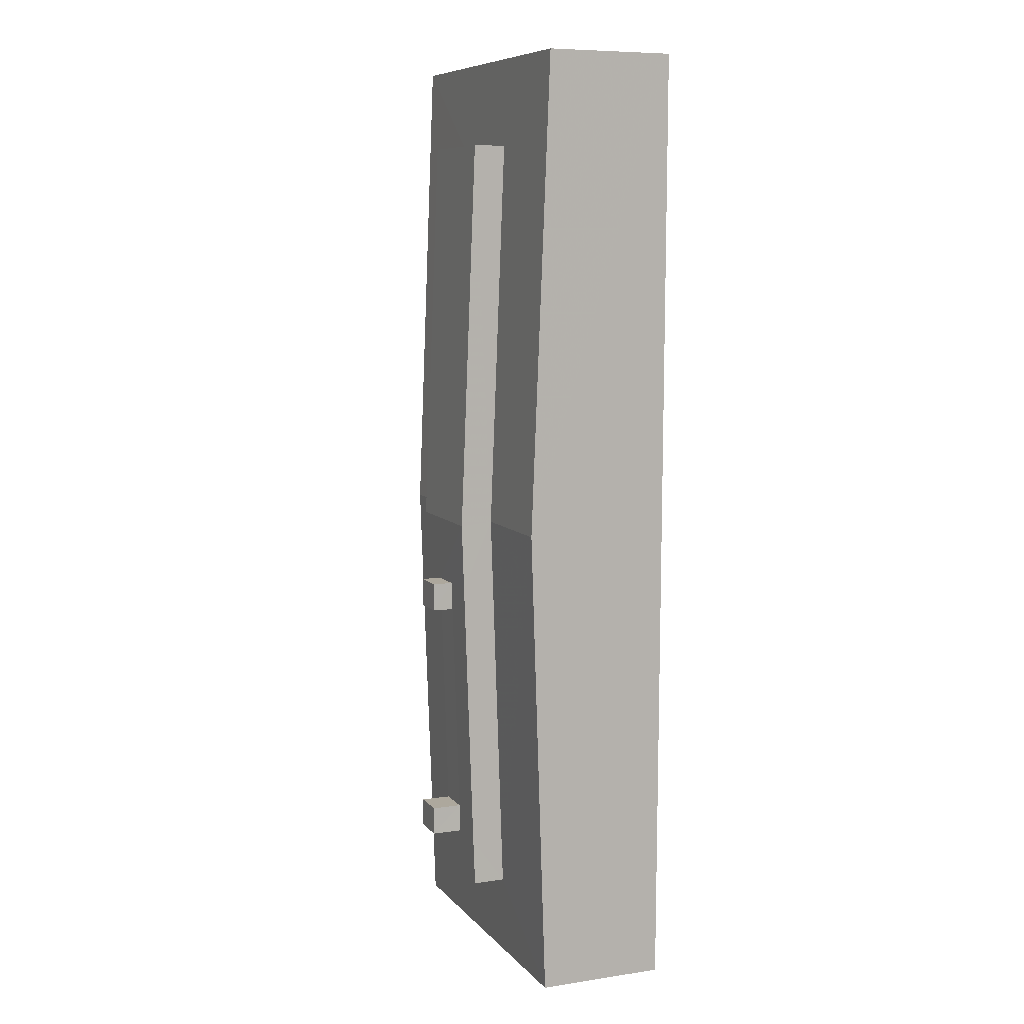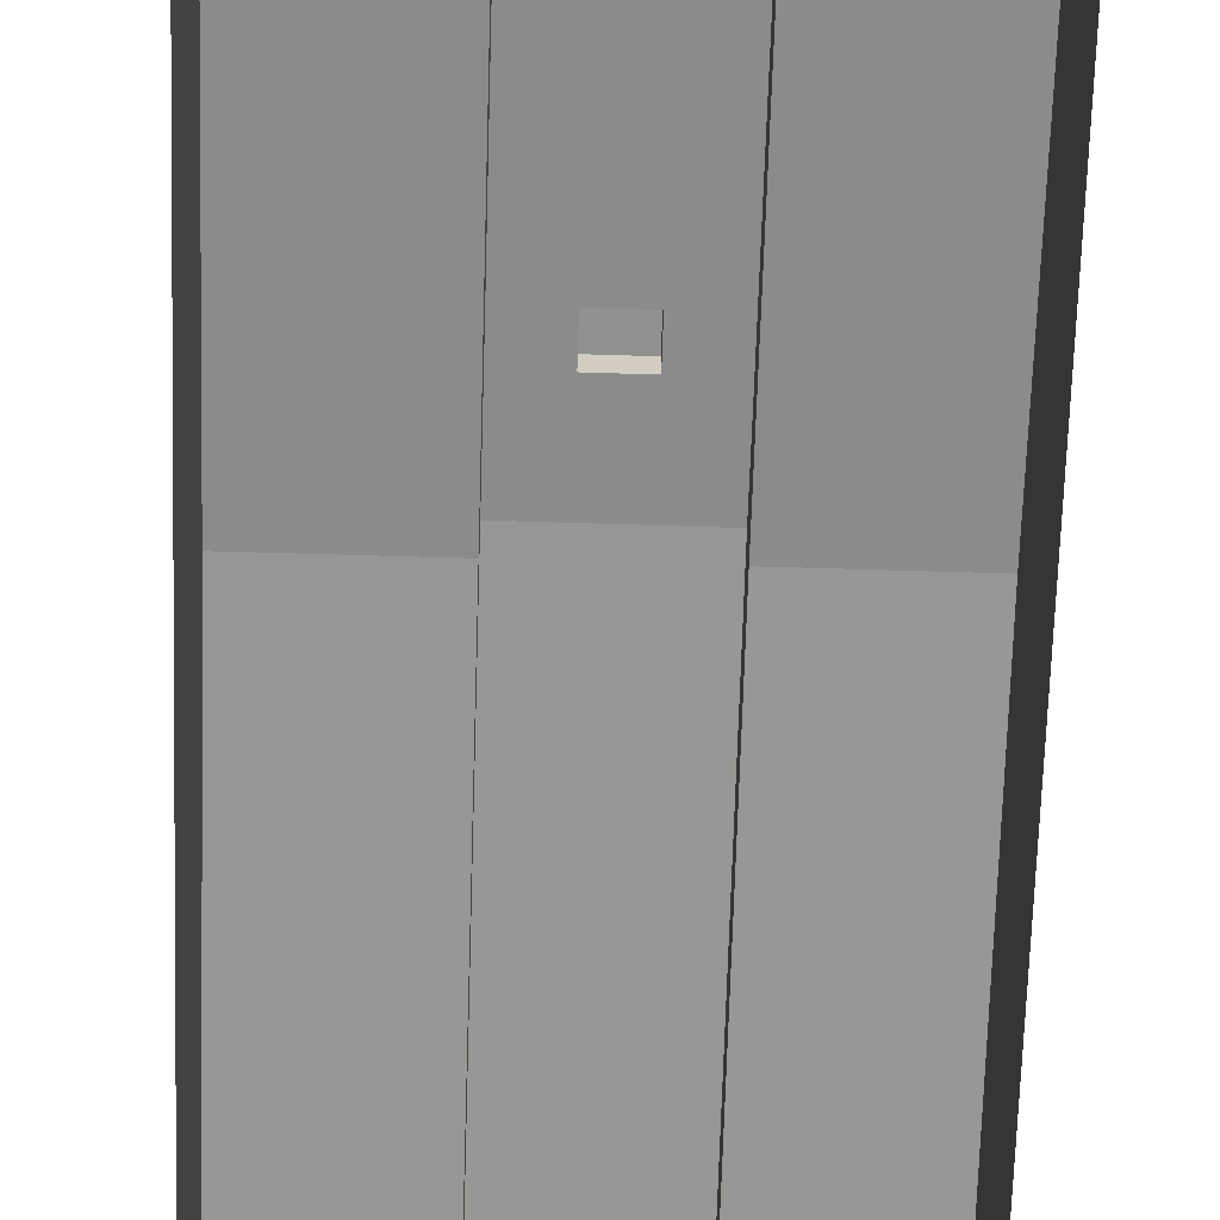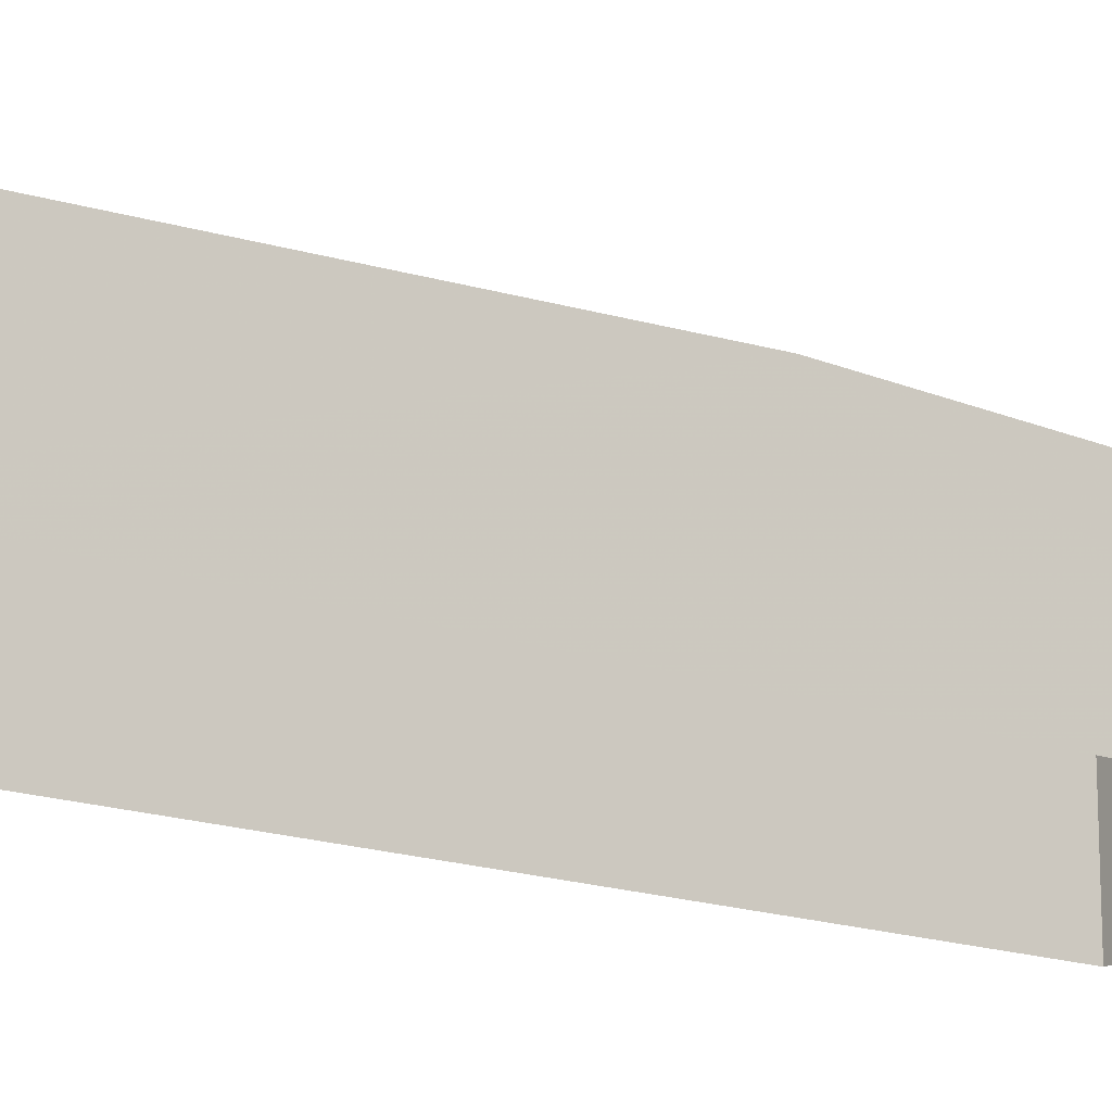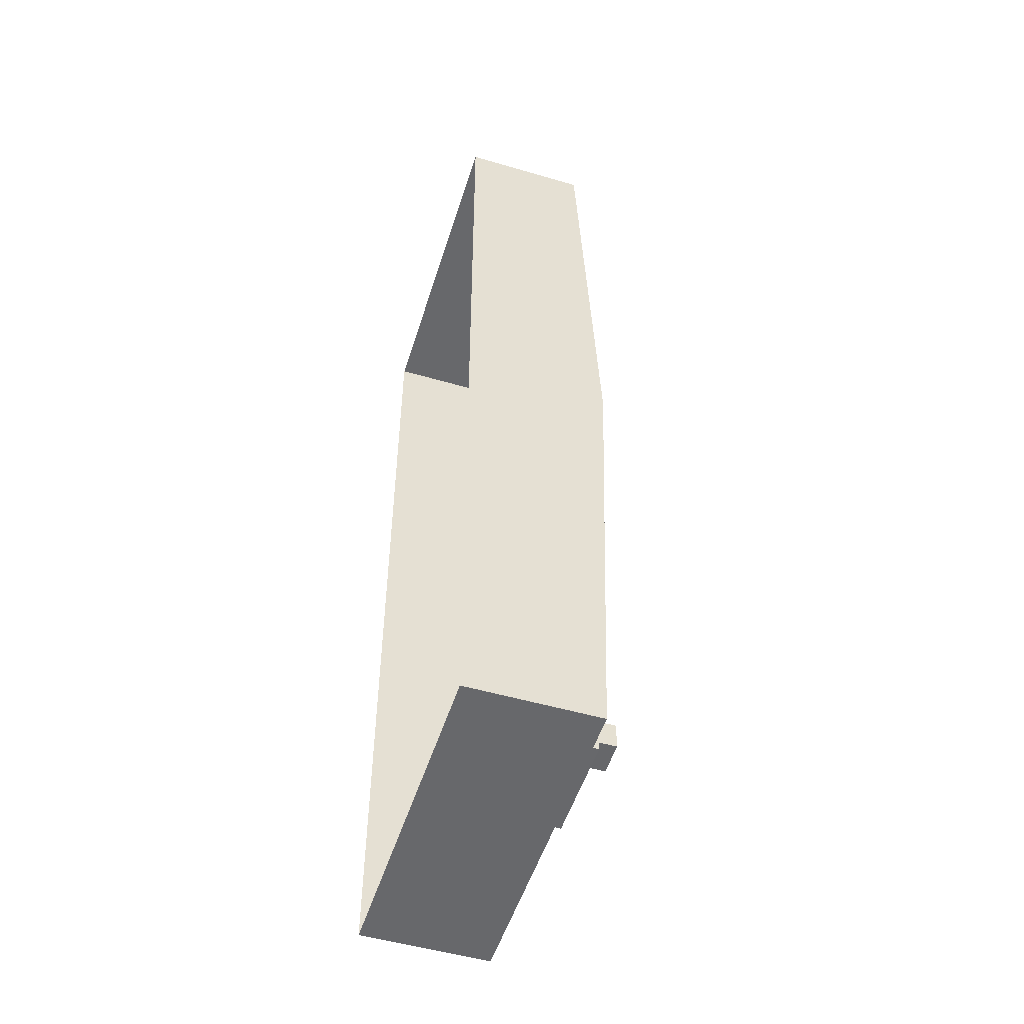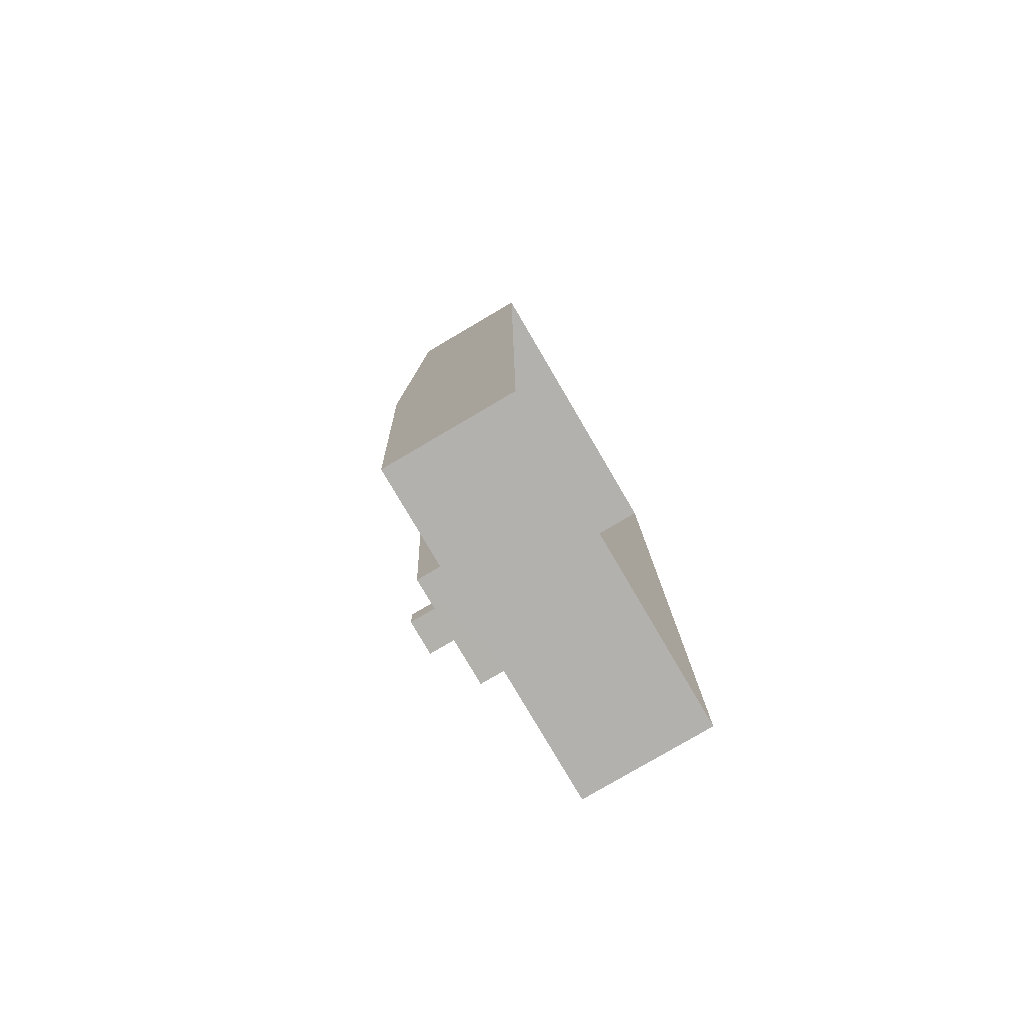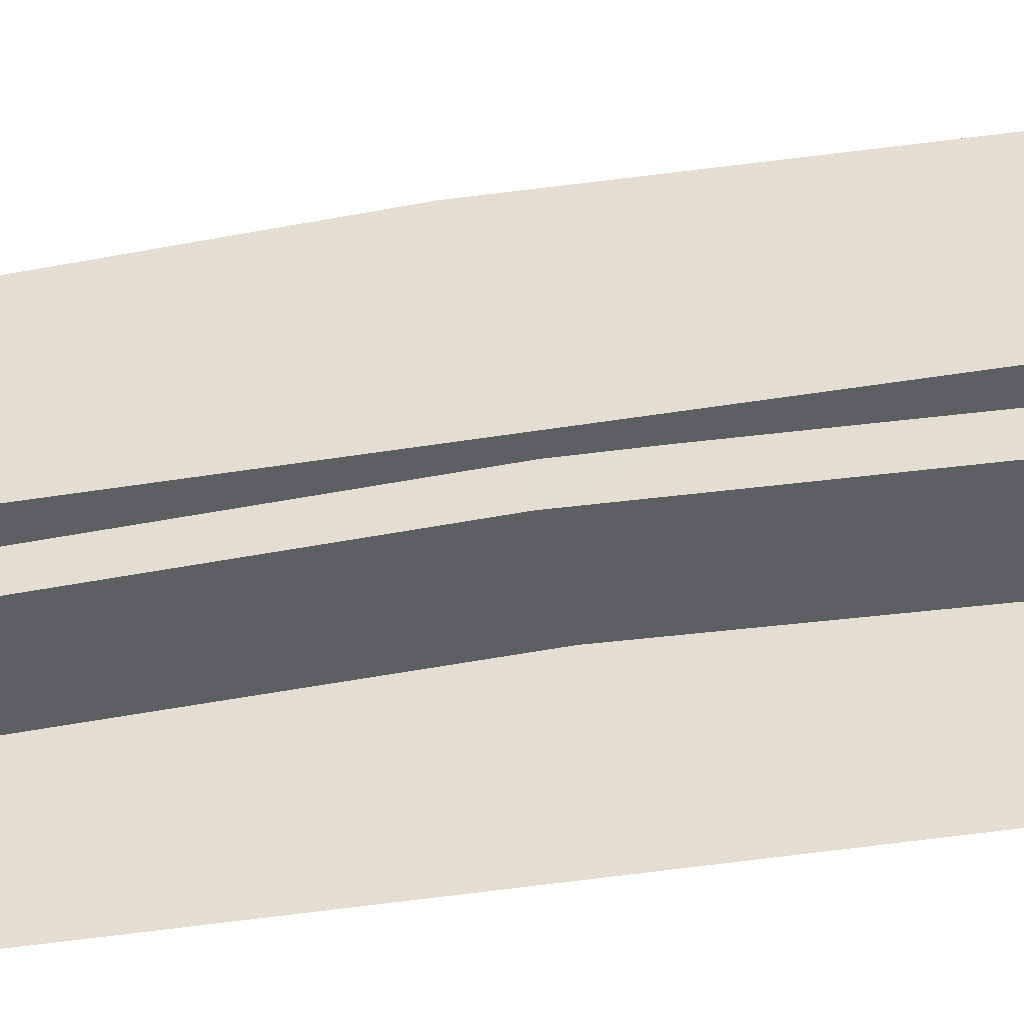
<metadata>
{"format":"obj","ext":"obj","renderer":"f3d","projection":"perspective","resolution":1024,"background":"white","views":[{"elev":8.1,"azim":67.5,"up":"+Y"},{"elev":-66.0,"azim":-2.2,"up":"+Z"},{"elev":-16.4,"azim":-127.2,"up":"+Z"},{"elev":-52.0,"azim":-107.5,"up":"+Y"},{"elev":-79.5,"azim":120.4,"up":"+Y"},{"elev":-40.0,"azim":-78.8,"up":"+Z"}]}
</metadata>
<code>
v -2.251e+05 -1.26e+05 22.25
v -2.25e+05 -1.259e+05 22.25
v -2.25e+05 -1.26e+05 22.25
v -2.251e+05 -1.259e+05 22.25
v -2.251e+05 -1.259e+05 30.22
v -2.251e+05 -1.26e+05 29.25
v -2.251e+05 -1.26e+05 29.42
v -2.251e+05 -1.26e+05 29.42
v -2.25e+05 -1.259e+05 30.22
v -2.251e+05 -1.259e+05 30.22
v -2.25e+05 -1.26e+05 29.25
v -2.251e+05 -1.259e+05 30.22
v -2.251e+05 -1.259e+05 29.43
v -2.251e+05 -1.259e+05 29.25
v -2.25e+05 -1.259e+05 29.25
v -2.251e+05 -1.259e+05 29.43
v -2.251e+05 -1.26e+05 32.98
v -2.251e+05 -1.26e+05 32.98
v -2.251e+05 -1.26e+05 32.98
v -2.251e+05 -1.26e+05 32.98
v -2.251e+05 -1.26e+05 31.35
v -2.251e+05 -1.26e+05 31.81
v -2.251e+05 -1.26e+05 31.35
v -2.251e+05 -1.26e+05 31.2
v -2.251e+05 -1.26e+05 31.29
v -2.251e+05 -1.26e+05 31.87
v -2.251e+05 -1.259e+05 32.01
v -2.251e+05 -1.26e+05 31.2
v -2.251e+05 -1.26e+05 31.29
v -2.251e+05 -1.259e+05 32.01
v -2.251e+05 -1.26e+05 31.87
v -2.251e+05 -1.26e+05 31.87
v -2.251e+05 -1.26e+05 31.81
v -2.251e+05 -1.26e+05 31.29
v -2.251e+05 -1.26e+05 31.81
v -2.251e+05 -1.26e+05 31.35
v -2.251e+05 -1.26e+05 32.98
v -2.251e+05 -1.26e+05 32.98
v -2.251e+05 -1.26e+05 32.98
v -2.251e+05 -1.26e+05 32.98
v -2.251e+05 -1.259e+05 31.2
v -2.251e+05 -1.259e+05 31.2
f 1 2 3
f 1 4 2
f 5 6 7
f 8 9 10
f 9 8 11
f 6 11 7
f 12 5 7
f 7 11 8
f 12 13 5
f 5 13 14
f 9 15 16
f 10 9 16
f 13 15 14
f 16 15 13
f 17 18 19
f 17 20 18
f 21 22 23
f 23 24 25
f 22 26 27
f 24 28 29
f 30 27 26
f 31 32 30
f 33 34 32
f 29 28 34
f 25 21 23
f 35 22 21
f 25 24 29
f 35 26 22
f 31 30 26
f 33 32 31
f 33 36 34
f 36 29 34
f 36 35 21
f 33 35 36
f 37 38 39
f 37 40 38
f 41 42 27
f 30 41 27
f 7 24 23
f 22 12 7
f 12 42 13
f 12 27 42
f 22 27 12
f 22 7 23
f 11 3 9
f 3 2 9
f 2 15 9
f 15 2 4
f 14 15 4
f 25 39 38
f 25 29 39
f 14 4 5
f 4 1 5
f 1 6 5
f 26 20 17
f 31 26 17
f 21 38 40
f 21 25 38
f 11 1 3
f 11 6 1
f 21 40 37
f 36 21 37
f 33 19 18
f 35 33 18
f 16 42 41
f 16 13 42
f 28 8 34
f 10 41 30
f 10 16 41
f 8 10 32
f 34 8 32
f 32 10 30
f 36 37 39
f 29 36 39
f 7 28 24
f 7 8 28
f 26 18 20
f 26 35 18
f 31 17 19
f 33 31 19

</code>
